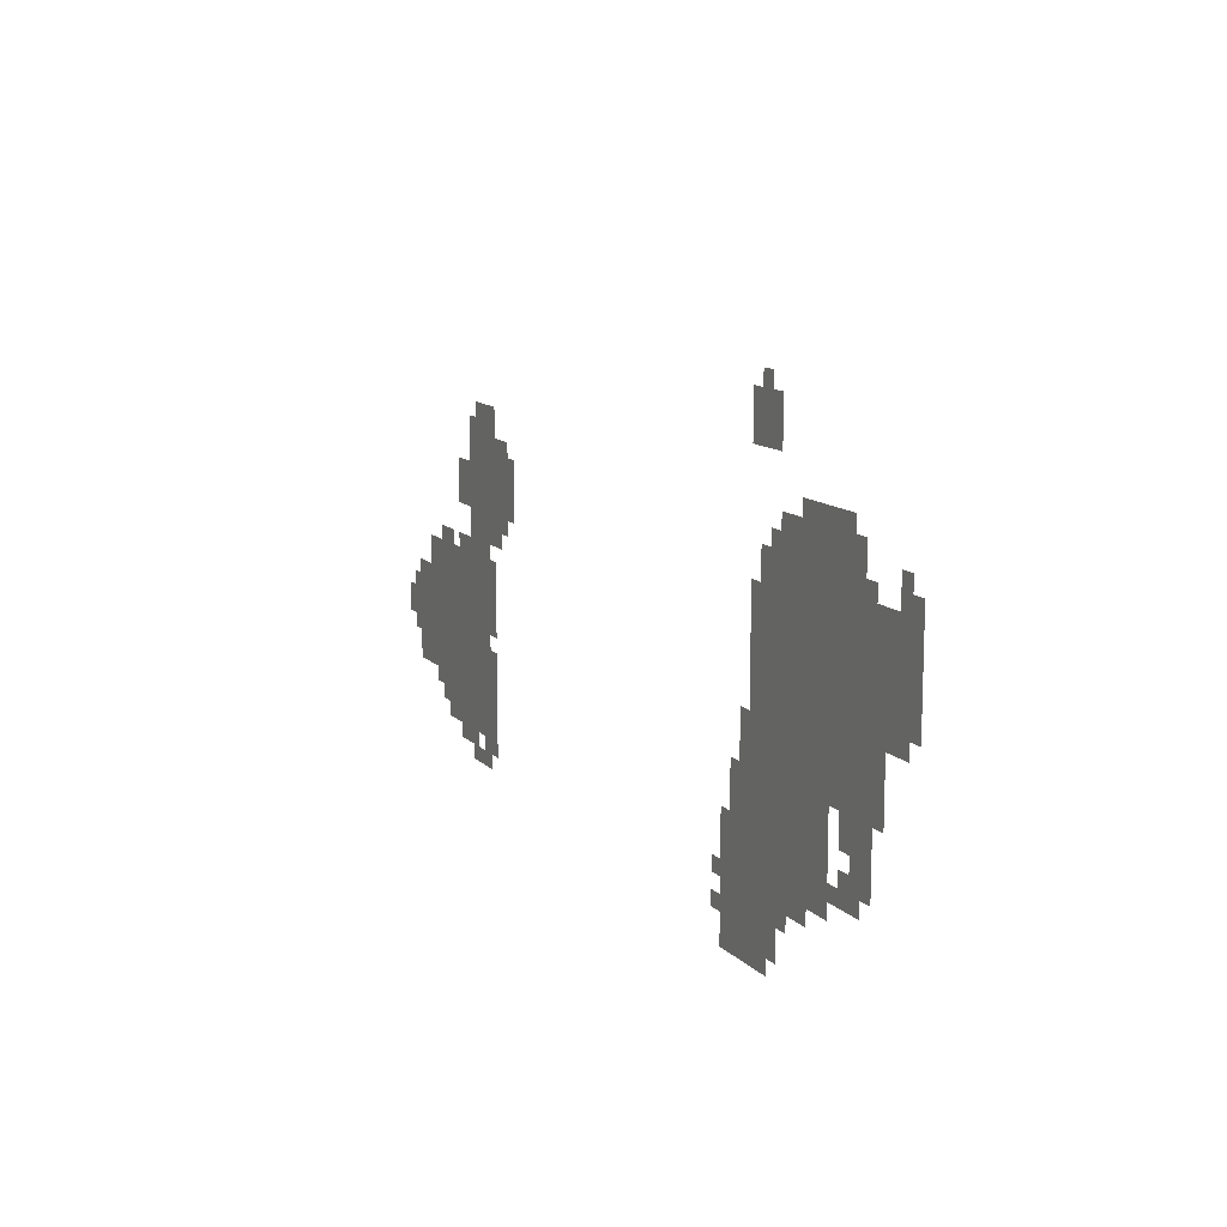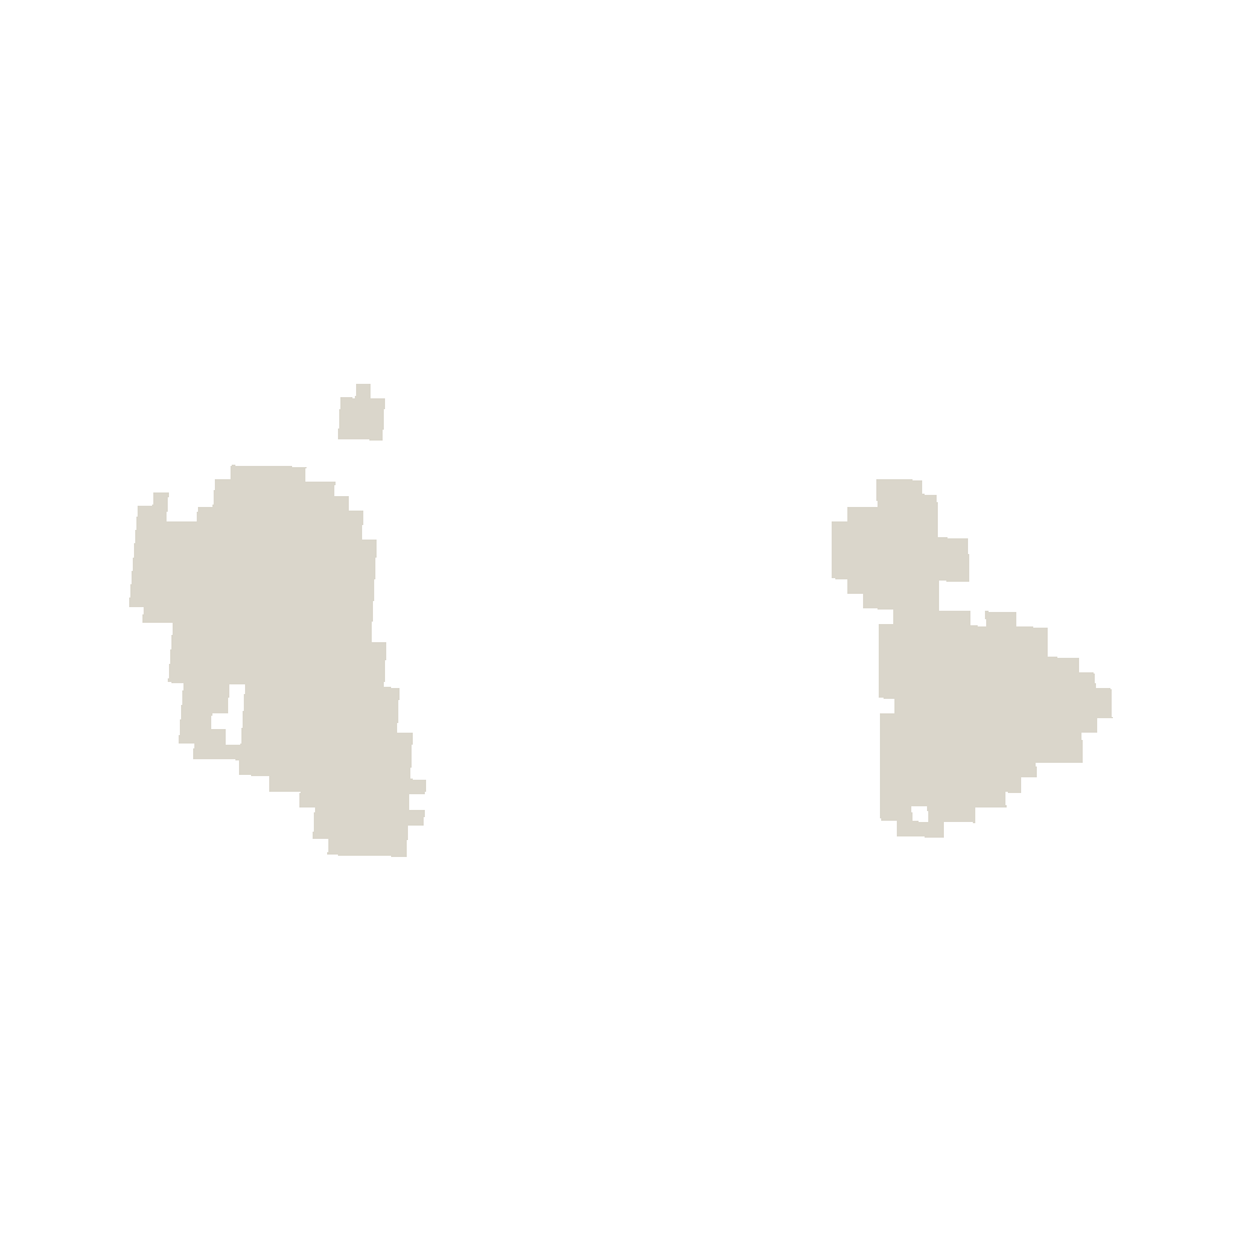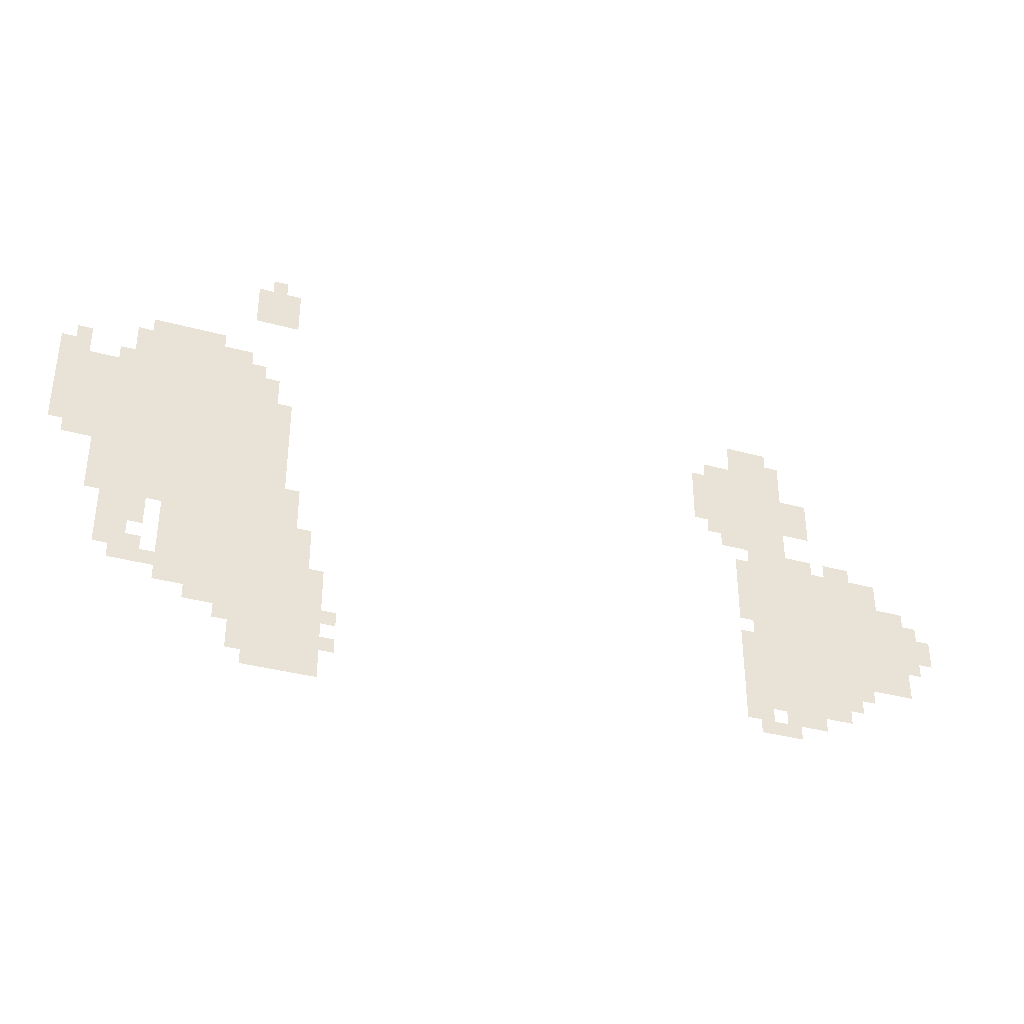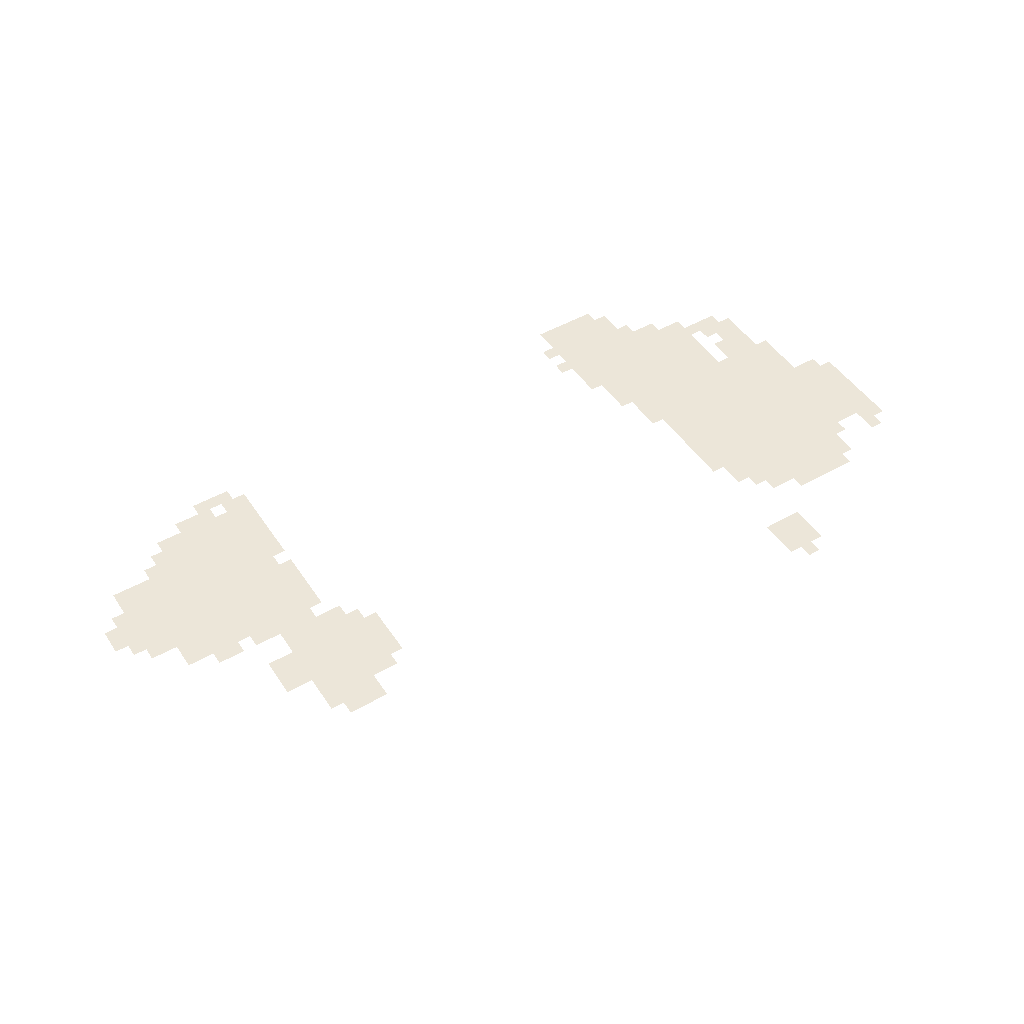
<metadata>
{"format":"obj","ext":"obj","renderer":"f3d","projection":"perspective","resolution":1024,"background":"white","views":[{"elev":12.4,"azim":-116.3,"up":"+Y"},{"elev":74.1,"azim":1.3,"up":"+Z"},{"elev":-36.1,"azim":-19.6,"up":"+Y"},{"elev":48.6,"azim":147.7,"up":"+Z"}]}
</metadata>
<code>
g haitian_4_front-mesh
v -1568 519 0
v -1568 903 0
v -1920 903 0
v -1920 519 0
v -128 391 0
v -128 679 0
v -448 679 0
v -448 391 0
v -1472 327 0
v -1472 519 0
v -1792 519 0
v -1792 327 0
v -352 743 0
v -352 935 0
v -544 935 0
v -544 743 0
v -1440 167 0
v -1440 327 0
v -1600 327 0
v -1600 167 0
v -1920 679 0
v -1920 871 0
v -2047 871 0
v -2047 679 0
v -352 295 0
v -352 391 0
v -480 391 0
v -480 295 0
v -224 295 0
v -224 391 0
v -352 391 0
v -352 295 0
v -1536 1063 0
v -1536 1159 0
v -1632 1159 0
v -1632 1063 0
v -1856 391 0
v -1856 519 0
v -1920 519 0
v -1920 391 0
v -64 487 0
v -64 615 0
v -128 615 0
v -128 487 0
v -1632 903 0
v -1632 967 0
v -1760 967 0
v -1760 903 0
v -1760 903 0
v -1760 967 0
v -1888 967 0
v -1888 903 0
v -352 679 0
v -352 743 0
v -448 743 0
v -448 679 0
v -288 775 0
v -288 871 0
v -352 871 0
v -352 775 0
v -384 935 0
v -384 999 0
v -480 999 0
v -480 935 0
v -64 391 0
v -64 487 0
v -128 487 0
v -128 391 0
v -1536 519 0
v -1536 679 0
v -1568 679 0
v -1568 519 0
v -1536 679 0
v -1536 839 0
v -1568 839 0
v -1568 679 0
v -448 583 0
v -448 679 0
v -480 679 0
v -480 583 0
v -1920 583 0
v -1920 679 0
v -1952 679 0
v -1952 583 0
v -1696 967 0
v -1696 999 0
v -1792 999 0
v -1792 967 0
v -352 231 0
v -352 263 0
v -416 263 0
v -416 231 0
v -448 711 0
v -448 743 0
v -512 743 0
v -512 711 0
v -1984 871 0
v -1984 935 0
v -2016 935 0
v -2016 871 0
v -1792 359 0
v -1792 391 0
v -1856 391 0
v -1856 359 0
v -1632 295 0
v -1632 327 0
v -1696 327 0
v -1696 295 0
v -288 263 0
v -288 295 0
v -352 295 0
v -352 263 0
v -192 679 0
v -192 711 0
v -256 711 0
v -256 679 0
v -1824 455 0
v -1824 519 0
v -1856 519 0
v -1856 455 0
v -160 359 0
v -160 391 0
v -224 391 0
v -224 359 0
v -416 263 0
v -416 295 0
v -480 295 0
v -480 263 0
v -288 679 0
v -288 711 0
v -352 711 0
v -352 679 0
v -1952 647 0
v -1952 679 0
v -2016 679 0
v -2016 647 0
v 0 487 0
v 0 551 0
v -32 551 0
v -32 487 0
v -1440 359 0
v -1440 423 0
v -1472 423 0
v -1472 359 0
v -32 455 0
v -32 519 0
v -64 519 0
v -64 455 0
v -32 519 0
v -32 583 0
v -64 583 0
v -64 519 0
v -1600 199 0
v -1600 263 0
v -1632 263 0
v -1632 199 0
v -1600 263 0
v -1600 327 0
v -1632 327 0
v -1632 263 0
v -448 519 0
v -448 583 0
v -480 583 0
v -480 519 0
v -1792 967 0
v -1792 999 0
v -1856 999 0
v -1856 967 0
v -544 839 0
v -544 903 0
v -576 903 0
v -576 839 0
v -1920 519 0
v -1920 583 0
v -1952 583 0
v -1952 519 0
v -448 423 0
v -448 487 0
v -480 487 0
v -480 423 0
v -1504 551 0
v -1504 615 0
v -1536 615 0
v -1536 551 0
v -544 775 0
v -544 839 0
v -576 839 0
v -576 775 0
v -352 935 0
v -352 967 0
v -384 967 0
v -384 935 0
v -1632 263 0
v -1632 295 0
v -1664 295 0
v -1664 263 0
v -1408 231 0
v -1408 263 0
v -1440 263 0
v -1440 231 0
v -1824 391 0
v -1824 423 0
v -1856 423 0
v -1856 391 0
v -2016 871 0
v -2016 903 0
v -2047 903 0
v -2047 871 0
v -192 327 0
v -192 359 0
v -224 359 0
v -224 327 0
v -1600 903 0
v -1600 935 0
v -1632 935 0
v -1632 903 0
v -1408 295 0
v -1408 327 0
v -1440 327 0
v -1440 295 0
v -1696 295 0
v -1696 327 0
v -1728 327 0
v -1728 295 0
v -1504 519 0
v -1504 551 0
v -1536 551 0
v -1536 519 0
v -448 391 0
v -448 423 0
v -480 423 0
v -480 391 0
v -1856 359 0
v -1856 391 0
v -1888 391 0
v -1888 359 0
v -1440 327 0
v -1440 359 0
v -1472 359 0
v -1472 327 0
v -1568 1159 0
v -1568 1191 0
v -1600 1191 0
v -1600 1159 0
v -352 263 0
v -352 295 0
v -384 295 0
v -384 263 0
v -416 231 0
v -416 263 0
v -448 263 0
v -448 231 0
g haitian_4_front-mesh_0
f 3 2 1
f 1 4 3
f 7 6 5
f 5 8 7
f 11 10 9
f 9 12 11
f 15 14 13
f 13 16 15
f 19 18 17
f 17 20 19
f 23 22 21
f 21 24 23
f 27 26 25
f 25 28 27
f 31 30 29
f 29 32 31
f 35 34 33
f 33 36 35
f 39 38 37
f 37 40 39
f 43 42 41
f 41 44 43
f 47 46 45
f 45 48 47
f 51 50 49
f 49 52 51
f 55 54 53
f 53 56 55
f 59 58 57
f 57 60 59
f 63 62 61
f 61 64 63
f 67 66 65
f 65 68 67
f 71 70 69
f 69 72 71
f 75 74 73
f 73 76 75
f 79 78 77
f 77 80 79
f 83 82 81
f 81 84 83
f 87 86 85
f 85 88 87
f 91 90 89
f 89 92 91
f 95 94 93
f 93 96 95
f 99 98 97
f 97 100 99
f 103 102 101
f 101 104 103
f 107 106 105
f 105 108 107
f 111 110 109
f 109 112 111
f 115 114 113
f 113 116 115
f 119 118 117
f 117 120 119
f 123 122 121
f 121 124 123
f 127 126 125
f 125 128 127
f 131 130 129
f 129 132 131
f 135 134 133
f 133 136 135
f 139 138 137
f 137 140 139
f 143 142 141
f 141 144 143
f 147 146 145
f 145 148 147
f 151 150 149
f 149 152 151
f 155 154 153
f 153 156 155
f 159 158 157
f 157 160 159
f 163 162 161
f 161 164 163
f 167 166 165
f 165 168 167
f 171 170 169
f 169 172 171
f 175 174 173
f 173 176 175
f 179 178 177
f 177 180 179
f 183 182 181
f 181 184 183
f 187 186 185
f 185 188 187
f 191 190 189
f 189 192 191
f 195 194 193
f 193 196 195
f 199 198 197
f 197 200 199
f 203 202 201
f 201 204 203
f 207 206 205
f 205 208 207
f 211 210 209
f 209 212 211
f 215 214 213
f 213 216 215
f 219 218 217
f 217 220 219
f 223 222 221
f 221 224 223
f 227 226 225
f 225 228 227
f 231 230 229
f 229 232 231
f 235 234 233
f 233 236 235
f 239 238 237
f 237 240 239
f 243 242 241
f 241 244 243
f 247 246 245
f 245 248 247
f 251 250 249
f 249 252 251

</code>
